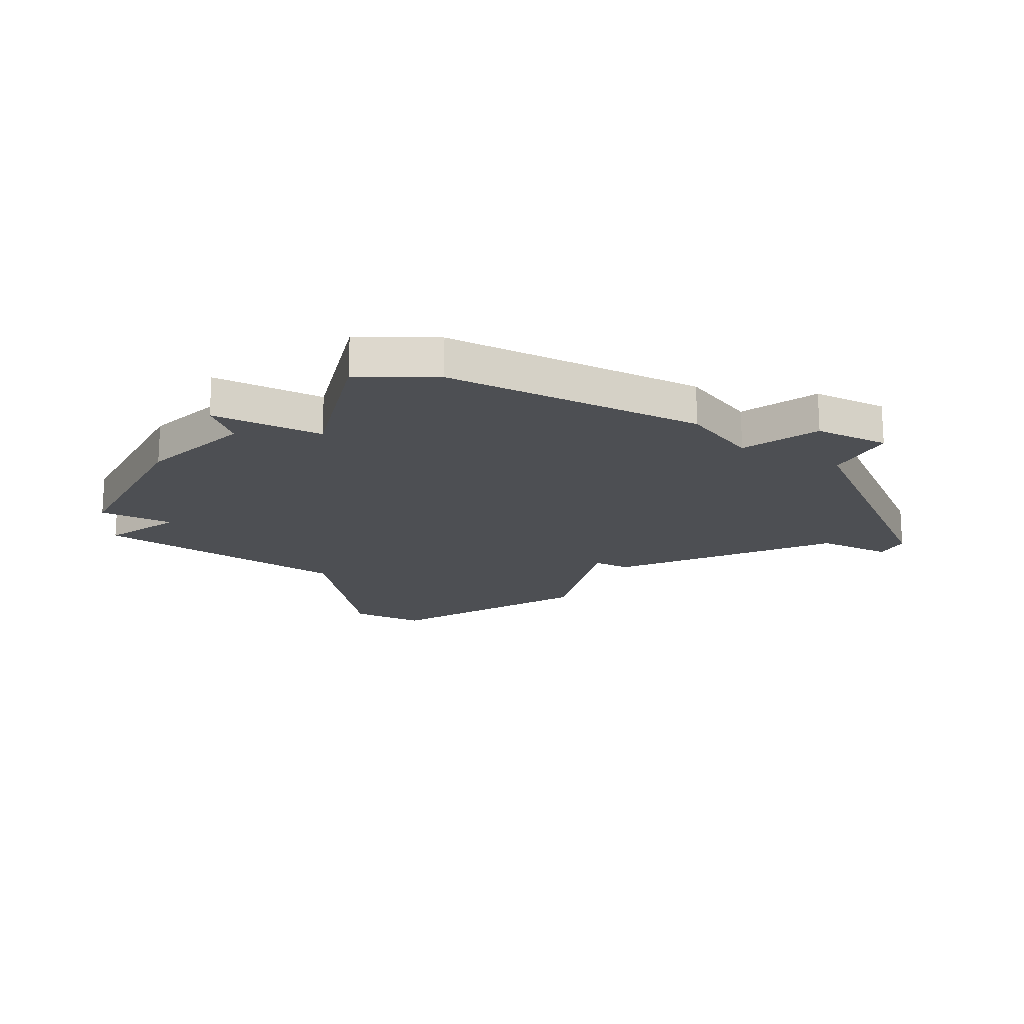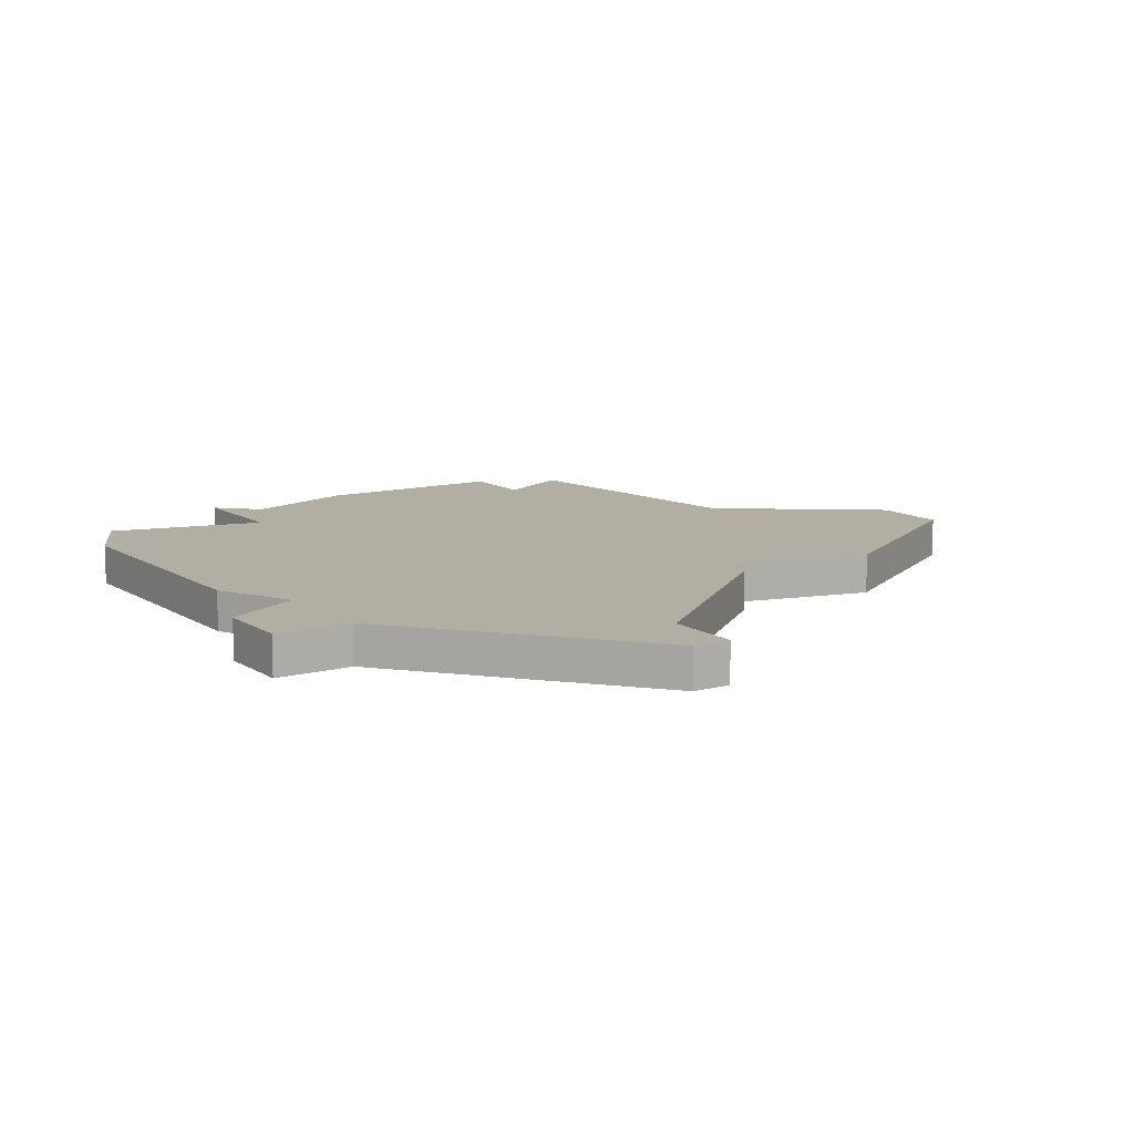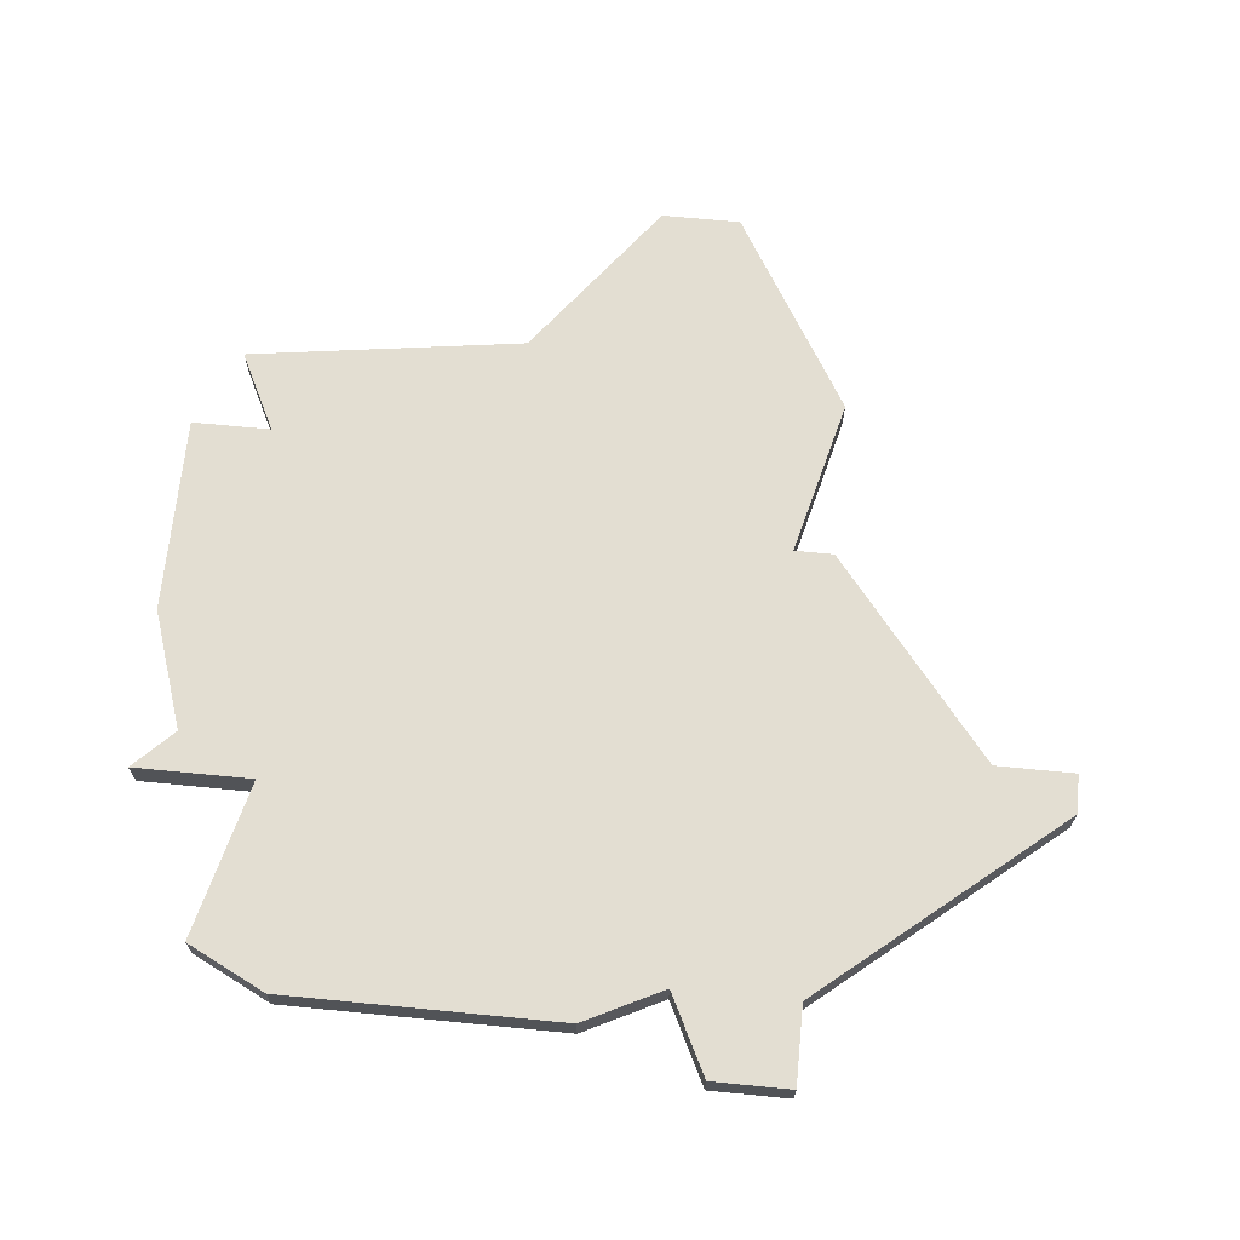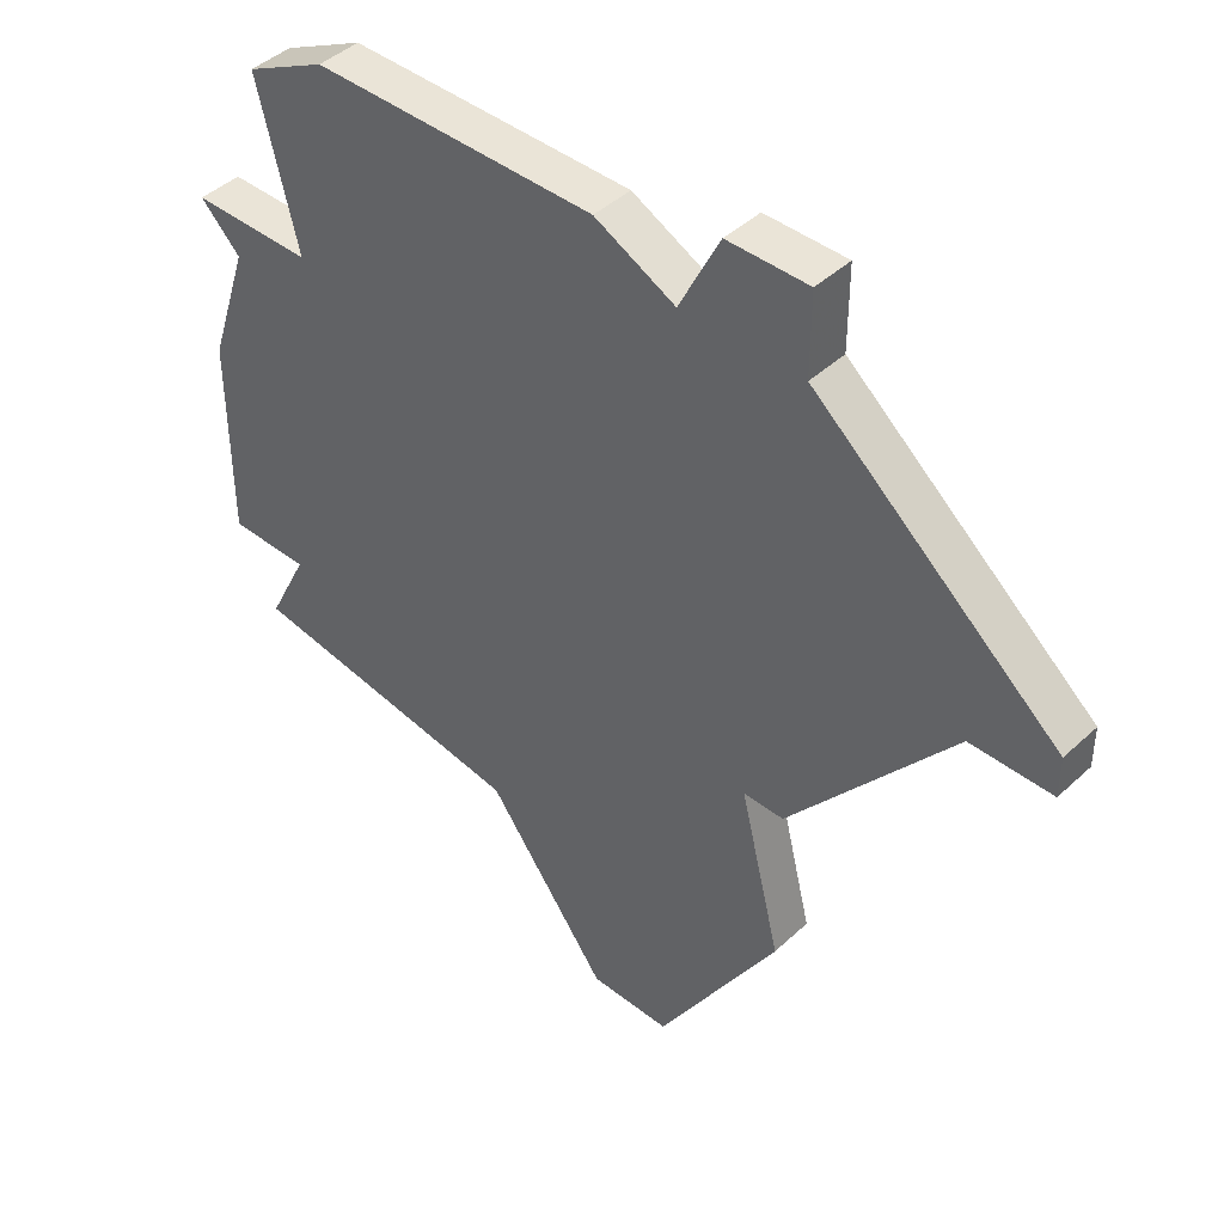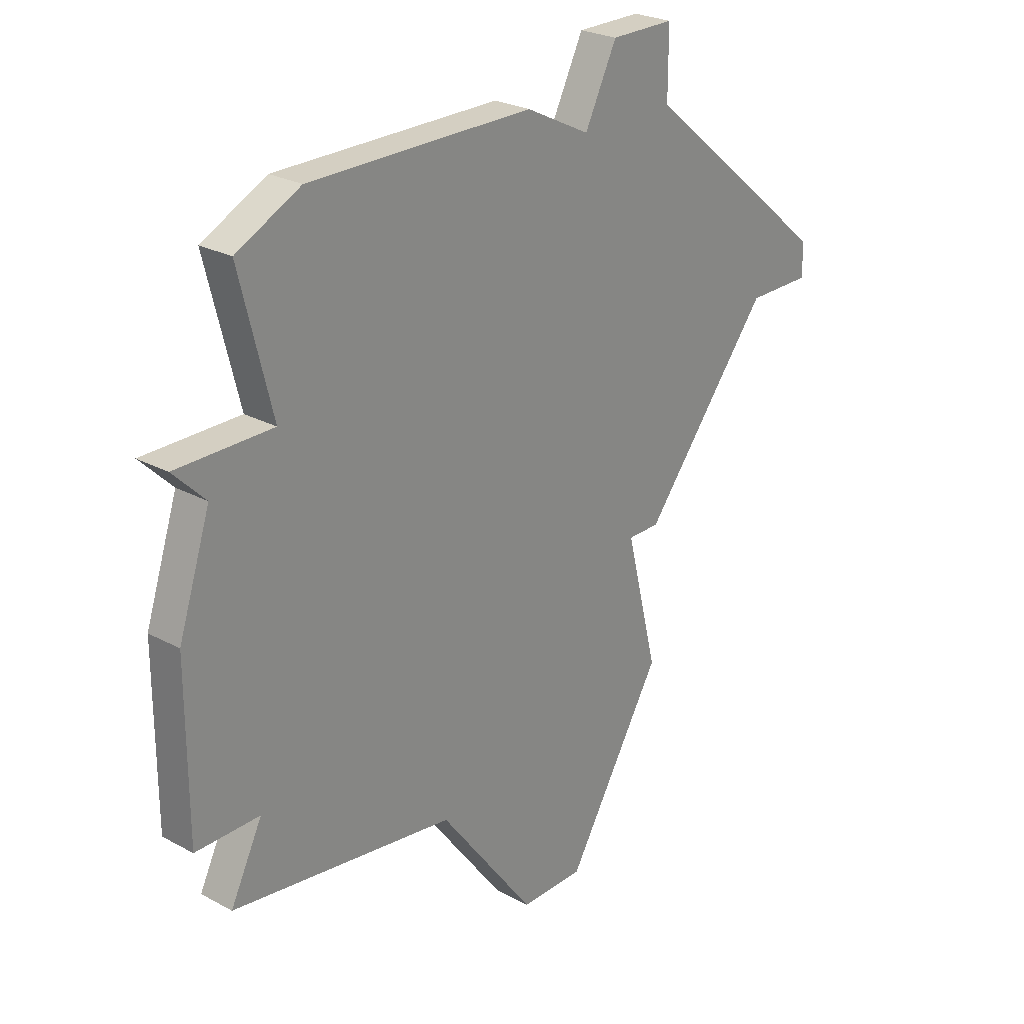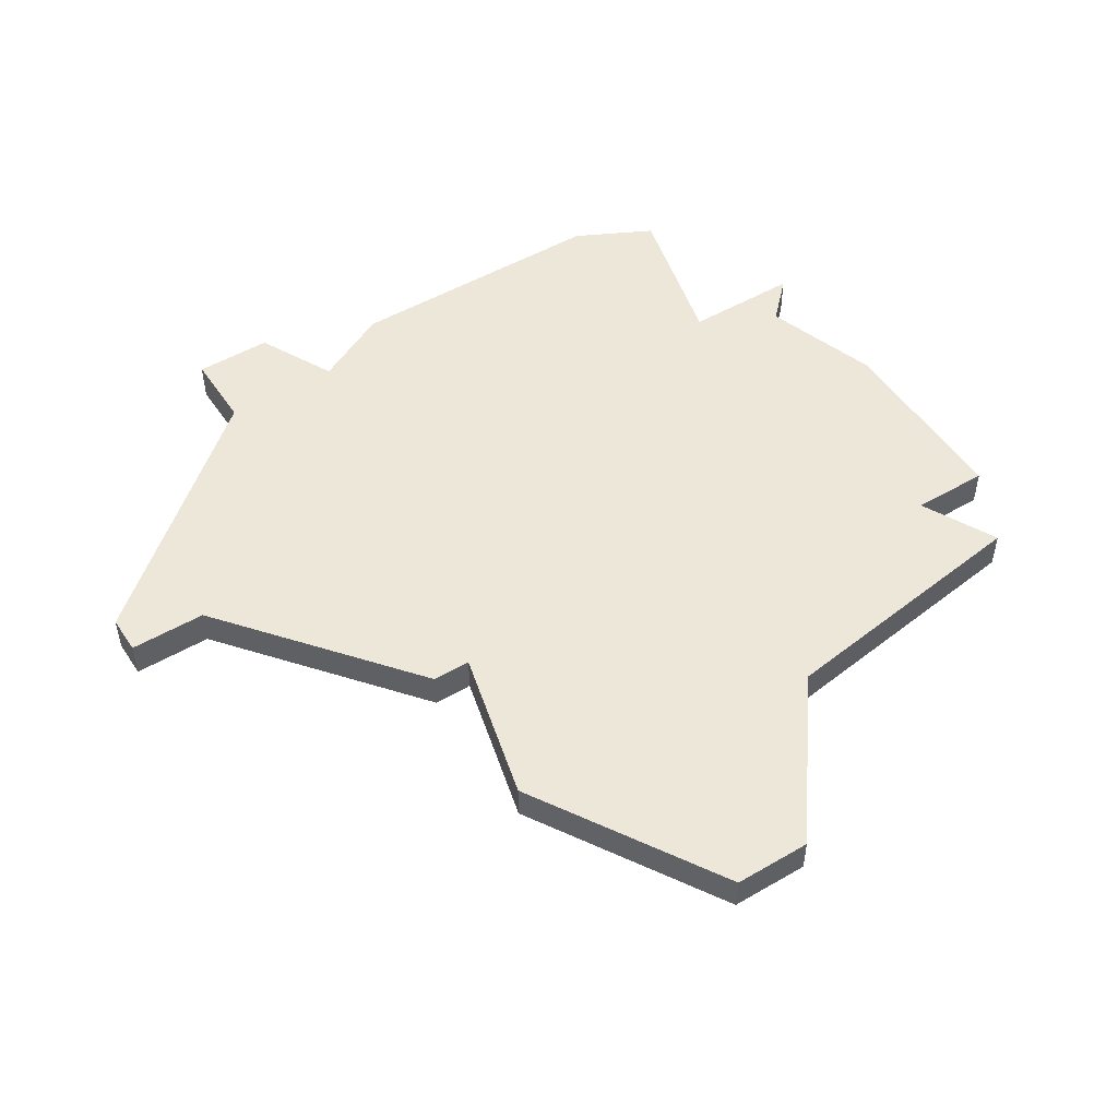
<metadata>
{"format":"obj","ext":"obj","renderer":"f3d","projection":"perspective","resolution":1024,"background":"white","views":[{"elev":-17.5,"azim":152.5,"up":"+Z"},{"elev":11.0,"azim":-123.3,"up":"+Z"},{"elev":67.7,"azim":-174.4,"up":"+Z"},{"elev":43.6,"azim":-137.3,"up":"+Y"},{"elev":25.5,"azim":131.0,"up":"+Y"},{"elev":50.1,"azim":-32.5,"up":"+Z"}]}
</metadata>
<code>
v 3988 -932 0
v 3985 -932 0
v 3983 -933 0
v 3982 -931 0
v 3980 -931 0
v 3980 -933 0
v 3974 -938 0
v 3974 -939 0
v 3976 -939 0
v 3980 -944 0
v 3981 -944 0
v 3980 -948 0
v 3983 -953 0
v 3985 -953 0
v 3988 -949 0
v 3995 -948 0
v 3994 -946 0
v 3996 -946 0
v 3996 -941 0
v 3995 -938 0
v 3996 -937 0
v 3993 -937 0
v 3994 -933 0
v 3992 -932 0
v 3988 -932 1
v 3985 -932 1
v 3983 -933 1
v 3982 -931 1
v 3980 -931 1
v 3980 -933 1
v 3974 -938 1
v 3974 -939 1
v 3976 -939 1
v 3980 -944 1
v 3981 -944 1
v 3980 -948 1
v 3983 -953 1
v 3985 -953 1
v 3988 -949 1
v 3995 -948 1
v 3994 -946 1
v 3996 -946 1
v 3996 -941 1
v 3995 -938 1
v 3996 -937 1
v 3993 -937 1
v 3994 -933 1
v 3992 -932 1
f 3 2 1
f 5 4 3
f 8 7 6
f 11 10 9
f 13 12 11
f 15 14 13
f 17 16 15
f 19 18 17
f 22 21 20
f 24 23 22
f 3 1 24
f 6 5 3
f 9 8 6
f 15 13 11
f 19 17 15
f 22 20 19
f 3 24 22
f 9 6 3
f 15 11 9
f 22 19 15
f 9 3 22
f 22 15 9
f 25 26 27
f 27 28 29
f 30 31 32
f 33 34 35
f 35 36 37
f 37 38 39
f 39 40 41
f 41 42 43
f 44 45 46
f 46 47 48
f 48 25 27
f 27 29 30
f 30 32 33
f 35 37 39
f 39 41 43
f 43 44 46
f 46 48 27
f 27 30 33
f 33 35 39
f 39 43 46
f 46 27 33
f 33 39 46
f 26 25 2
f 2 25 1
f 27 26 3
f 3 26 2
f 28 27 4
f 4 27 3
f 29 28 5
f 5 28 4
f 30 29 6
f 6 29 5
f 31 30 7
f 7 30 6
f 32 31 8
f 8 31 7
f 33 32 9
f 9 32 8
f 34 33 10
f 10 33 9
f 35 34 11
f 11 34 10
f 36 35 12
f 12 35 11
f 37 36 13
f 13 36 12
f 38 37 14
f 14 37 13
f 39 38 15
f 15 38 14
f 40 39 16
f 16 39 15
f 41 40 17
f 17 40 16
f 42 41 18
f 18 41 17
f 43 42 19
f 19 42 18
f 44 43 20
f 20 43 19
f 45 44 21
f 21 44 20
f 46 45 22
f 22 45 21
f 47 46 23
f 23 46 22
f 25 48 1
f 1 48 24
f 48 47 24
f 24 47 23

</code>
